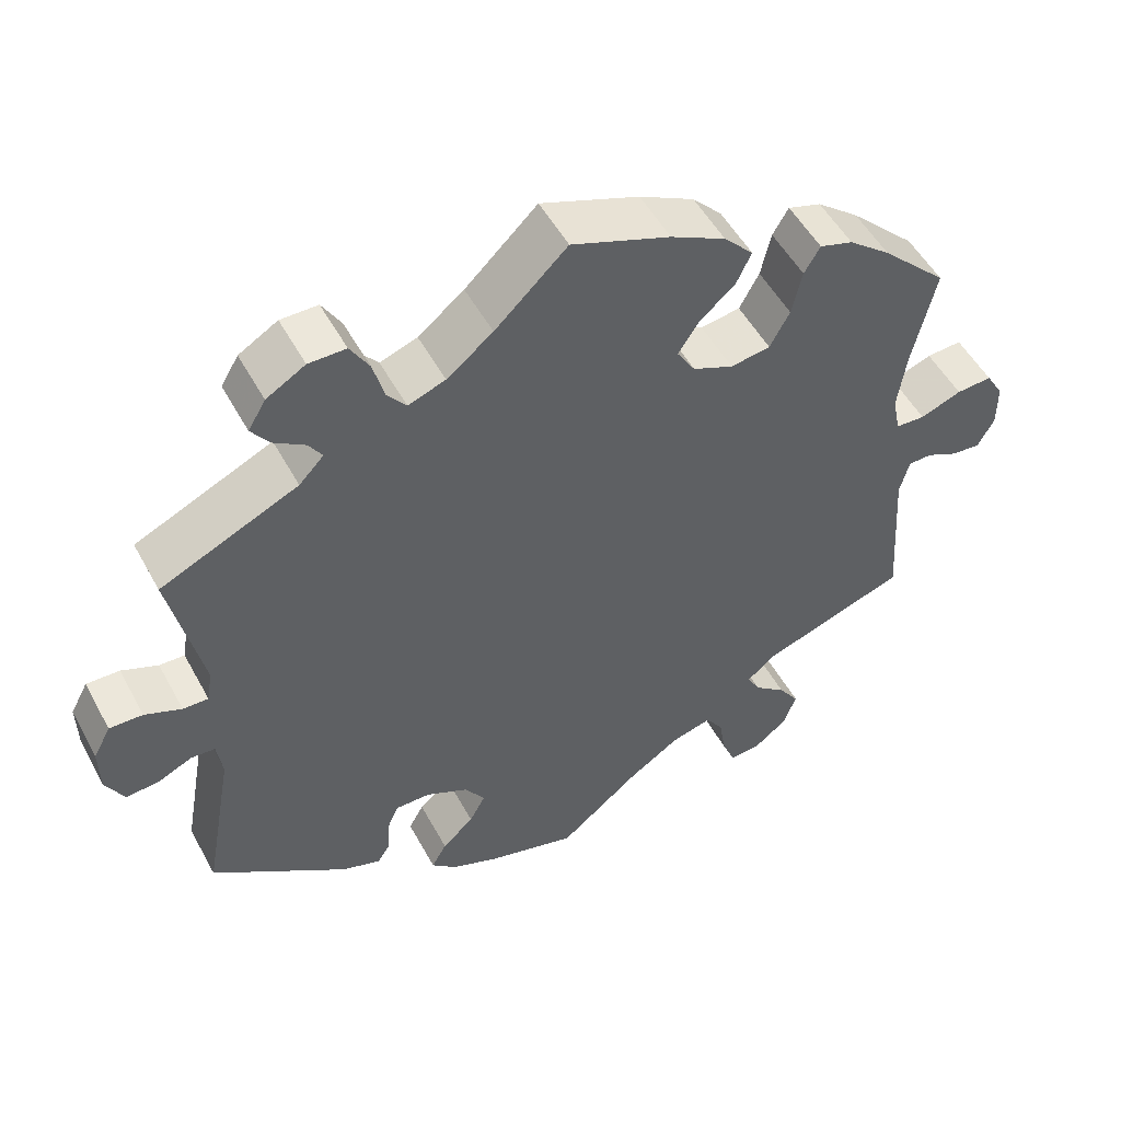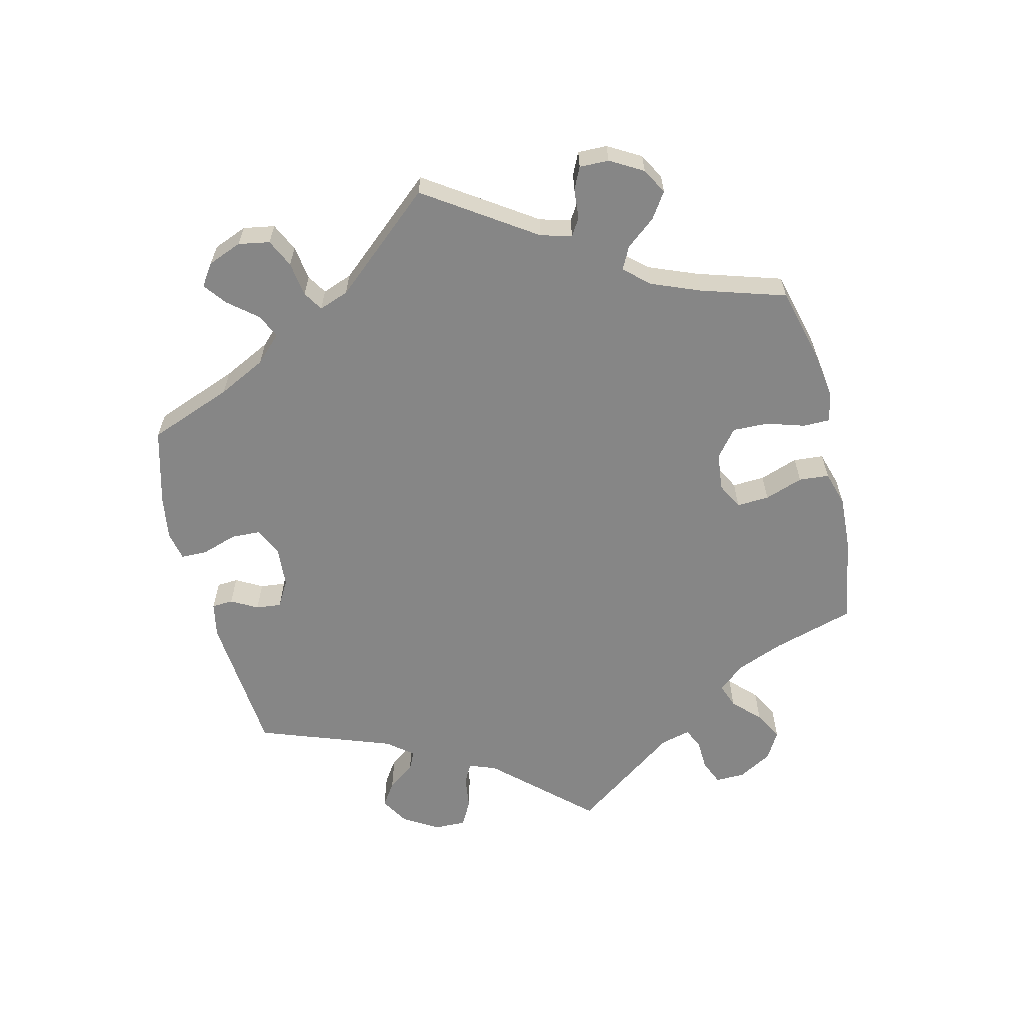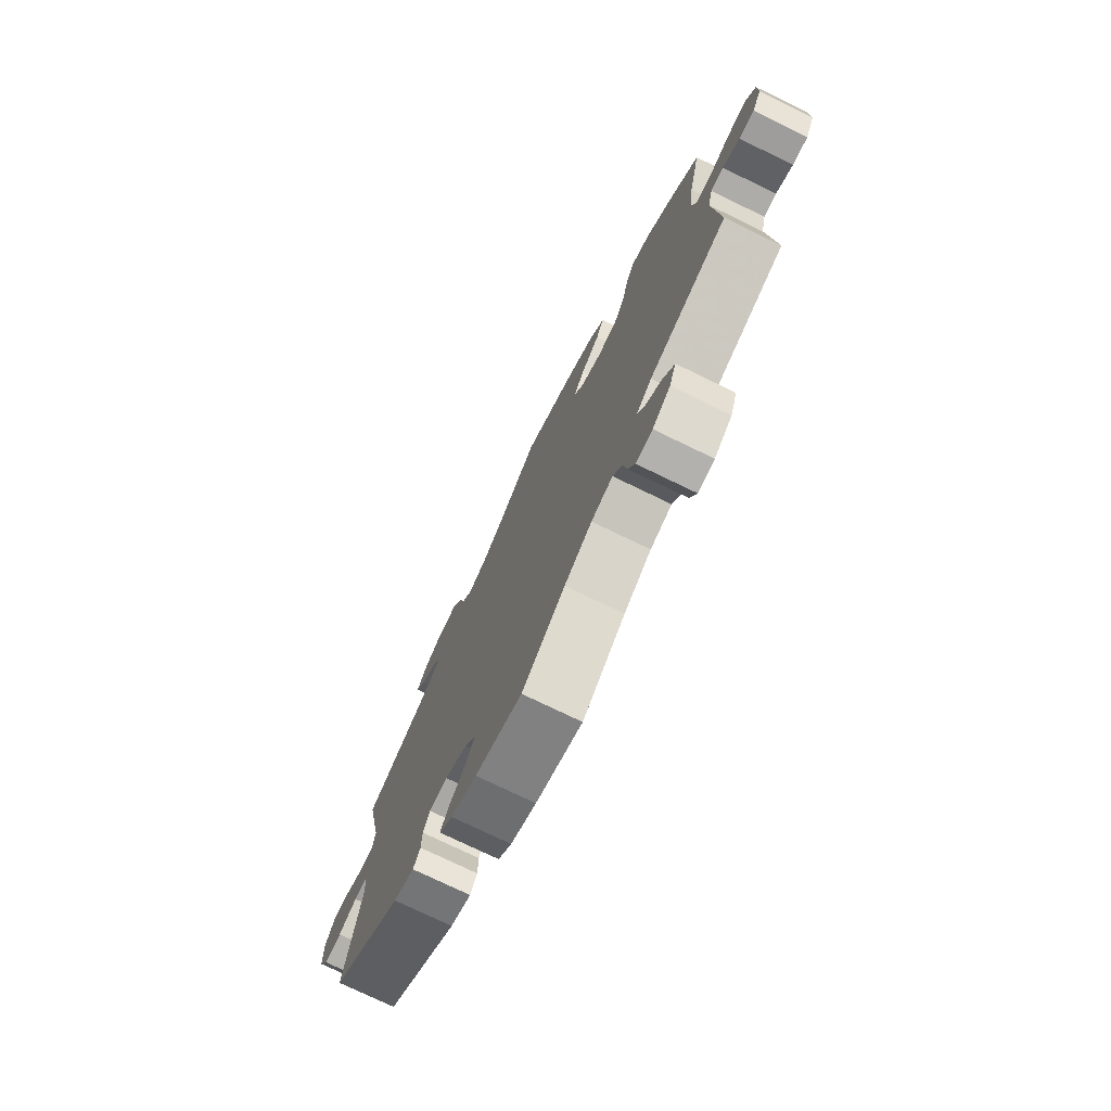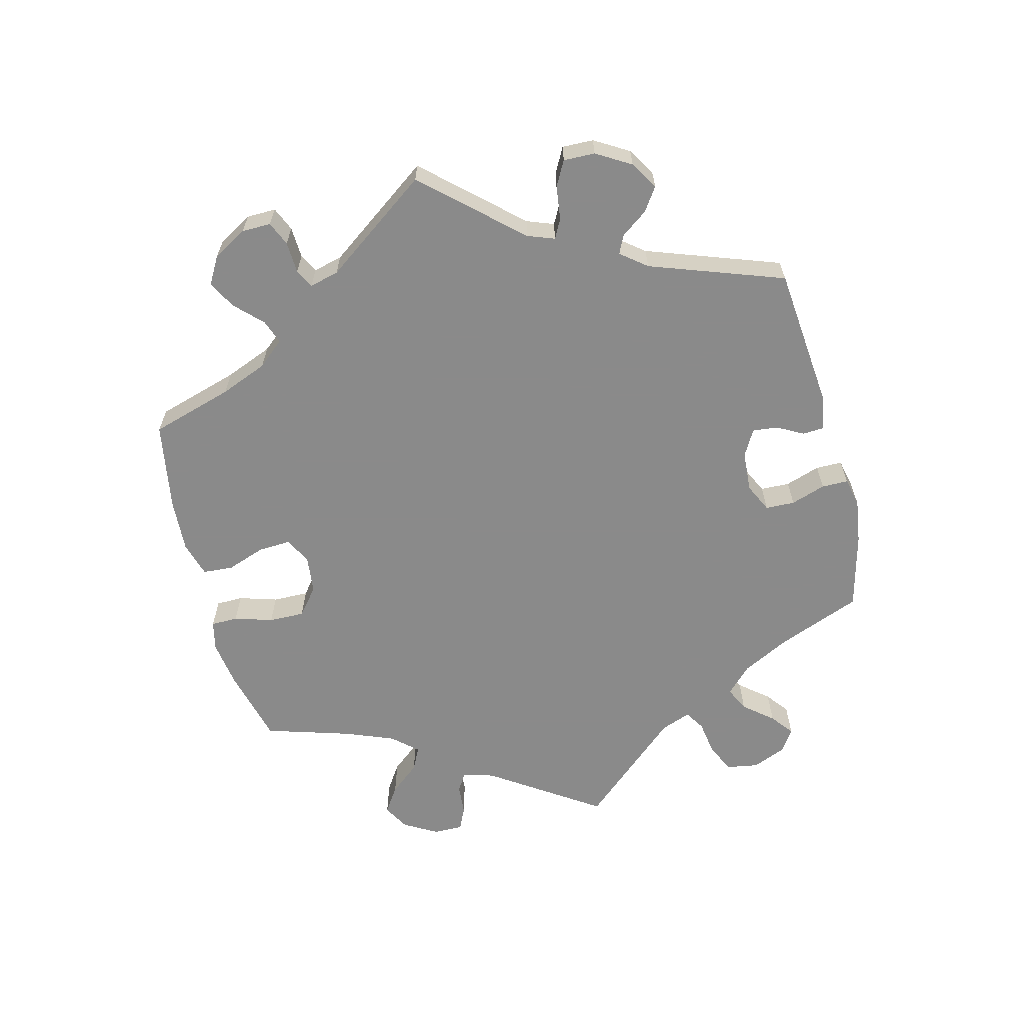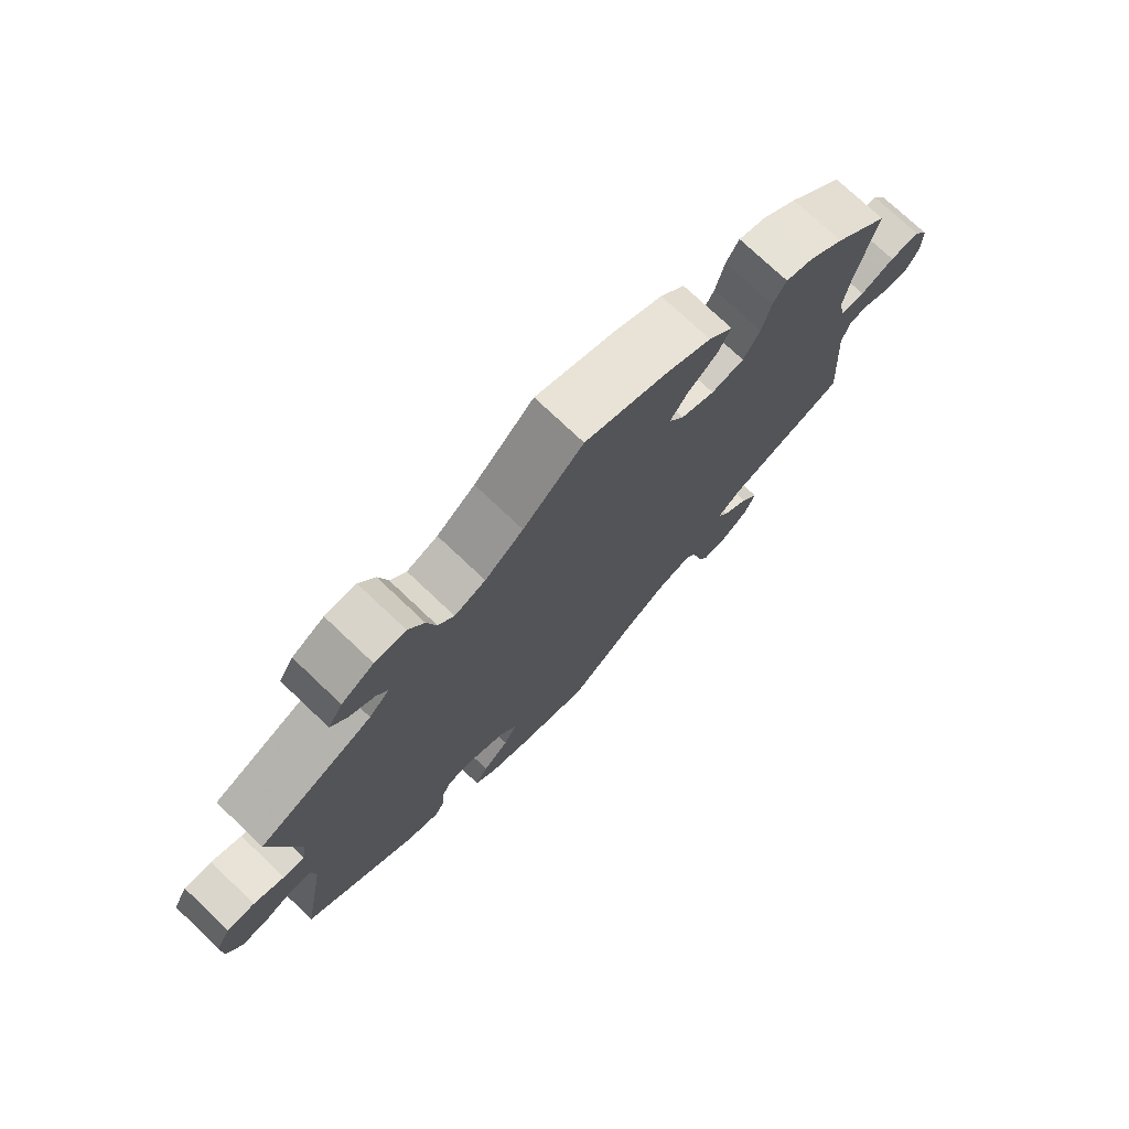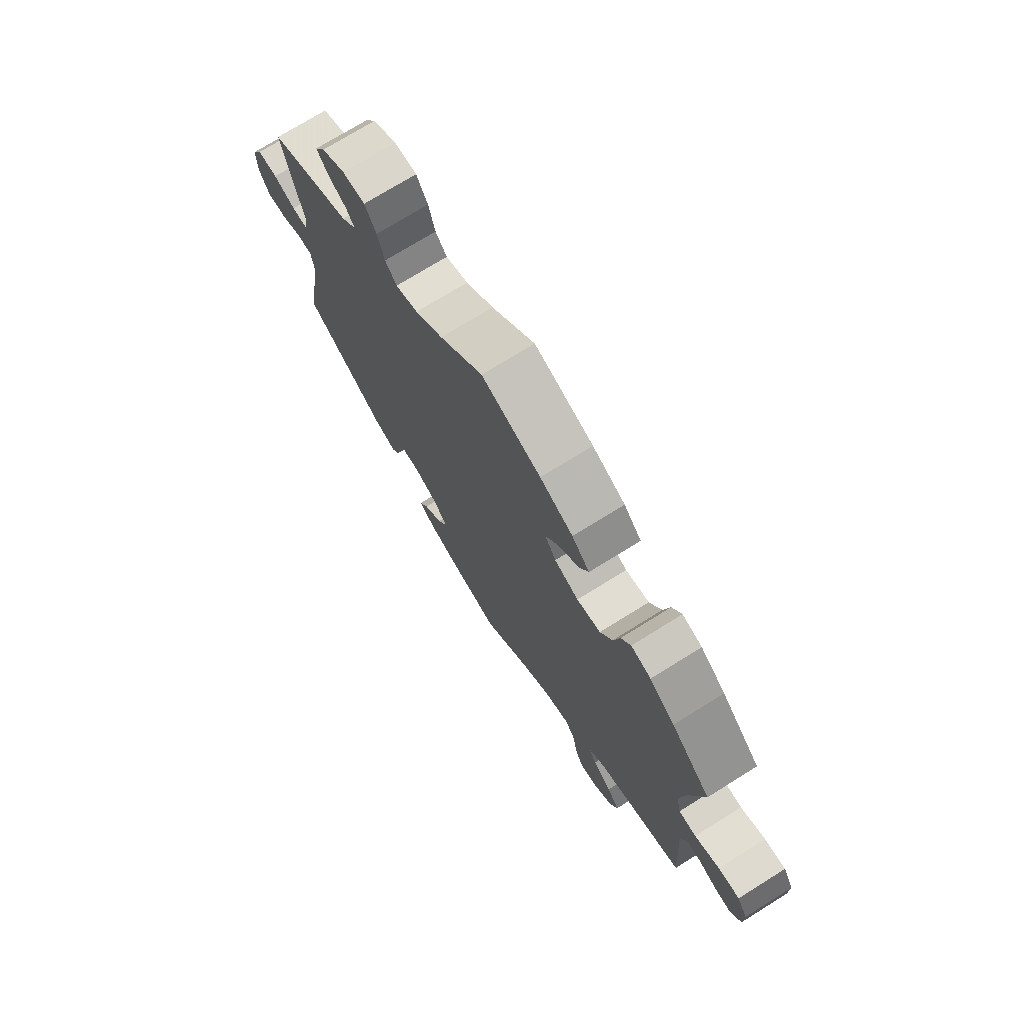
<metadata>
{"format":"obj","ext":"obj","renderer":"f3d","projection":"perspective","resolution":1024,"background":"white","views":[{"elev":51.7,"azim":152.1,"up":"+Z"},{"elev":-62.1,"azim":-106.4,"up":"+Y"},{"elev":-75.0,"azim":-115.9,"up":"+Z"},{"elev":-63.6,"azim":74.5,"up":"+Y"},{"elev":74.8,"azim":133.5,"up":"+Z"},{"elev":73.5,"azim":-121.9,"up":"+Z"}]}
</metadata>
<code>
v 0.091 0.07 0.491
v 0.149 0.07 0.445
v 0.196 0.07 0.428
v 0.22 0.07 0.457
v 0.234 0.07 0.509
v 0.258 0.07 0.549
v 0.305 0.07 0.549
v 0.354 0.07 0.52
v 0.376 0.07 0.483
v 0.353 0.07 0.452
v 0.314 0.07 0.427
v 0.297 0.07 0.401
v 0.328 0.07 0.369
v 0.501 0.07 0.29
v 0.461 0.07 0.107
v 0.468 0.07 0.065
v 0.5 0.07 0.066
v 0.546 0.07 0.085
v 0.588 0.07 0.086
v 0.61 0.07 0.045
v 0.609 0.07 -0.014
v 0.586 0.07 -0.056
v 0.545 0.07 -0.053
v 0.501 0.07 -0.033
v 0.471 0.07 -0.035
v 0.464 0.07 -0.083
v 0.501 0.07 -0.289
v 0.33 0.07 -0.41
v 0.281 0.07 -0.427
v 0.264 0.07 -0.401
v 0.263 0.07 -0.357
v 0.248 0.07 -0.323
v 0.204 0.07 -0.323
v 0.151 0.07 -0.349
v 0.125 0.07 -0.387
v 0.145 0.07 -0.425
v 0.185 0.07 -0.461
v 0.204 0.07 -0.495
v 0.172 0.07 -0.524
v 0.111 0.07 -0.548
v 0 0.07 -0.578
v -0.102 0.07 -0.495
v -0.167 0.07 -0.452
v -0.218 0.07 -0.438
v -0.24 0.07 -0.47
v -0.249 0.07 -0.524
v -0.265 0.07 -0.563
v -0.304 0.07 -0.56
v -0.346 0.07 -0.527
v -0.362 0.07 -0.483
v -0.336 0.07 -0.445
v -0.296 0.07 -0.413
v -0.28 0.07 -0.383
v -0.316 0.07 -0.353
v -0.5 0.07 -0.289
v -0.487 0.07 -0.097
v -0.499 0.07 -0.051
v -0.529 0.07 -0.05
v -0.569 0.07 -0.069
v -0.605 0.07 -0.072
v -0.626 0.07 -0.034
v -0.626 0.07 0.022
v -0.604 0.07 0.059
v -0.559 0.07 0.056
v -0.507 0.07 0.036
v -0.47 0.07 0.038
v -0.46 0.07 0.086
v -0.471 0.07 0.162
v -0.5 0.07 0.289
v -0.417 0.07 0.37
v -0.364 0.07 0.412
v -0.322 0.07 0.425
v -0.302 0.07 0.391
v -0.289 0.07 0.334
v -0.264 0.07 0.288
v -0.214 0.07 0.28
v -0.163 0.07 0.302
v -0.14 0.07 0.339
v -0.166 0.07 0.379
v -0.211 0.07 0.418
v -0.23 0.07 0.458
v -0.193 0.07 0.497
v -0.124 0.07 0.532
v 0 0.07 0.578
v 0.091 0 0.491
v 0.149 0 0.445
v 0.196 0 0.428
v 0.22 0 0.457
v 0.234 0 0.509
v 0.258 0 0.549
v 0.305 0 0.549
v 0.354 0 0.52
v 0.376 0 0.483
v 0.353 0 0.452
v 0.314 0 0.427
v 0.297 0 0.401
v 0.328 0 0.369
v 0.501 0 0.29
v 0.461 0 0.107
v 0.468 0 0.065
v 0.5 0 0.066
v 0.546 0 0.085
v 0.588 0 0.086
v 0.61 0 0.045
v 0.609 0 -0.014
v 0.586 0 -0.056
v 0.545 0 -0.053
v 0.501 0 -0.033
v 0.471 0 -0.035
v 0.464 0 -0.083
v 0.501 0 -0.289
v 0.33 0 -0.41
v 0.281 0 -0.427
v 0.264 0 -0.401
v 0.263 0 -0.357
v 0.248 0 -0.323
v 0.204 0 -0.323
v 0.151 0 -0.349
v 0.125 0 -0.387
v 0.145 0 -0.425
v 0.185 0 -0.461
v 0.204 0 -0.495
v 0.172 0 -0.524
v 0.111 0 -0.548
v 0 0 -0.578
v -0.102 0 -0.495
v -0.167 0 -0.452
v -0.218 0 -0.438
v -0.24 0 -0.47
v -0.249 0 -0.524
v -0.265 0 -0.563
v -0.304 0 -0.56
v -0.346 0 -0.527
v -0.362 0 -0.483
v -0.336 0 -0.445
v -0.296 0 -0.413
v -0.28 0 -0.383
v -0.316 0 -0.353
v -0.5 0 -0.289
v -0.487 0 -0.097
v -0.499 0 -0.051
v -0.529 0 -0.05
v -0.569 0 -0.069
v -0.605 0 -0.072
v -0.626 0 -0.034
v -0.626 0 0.022
v -0.604 0 0.059
v -0.559 0 0.056
v -0.507 0 0.036
v -0.47 0 0.038
v -0.46 0 0.086
v -0.471 0 0.162
v -0.5 0 0.289
v -0.417 0 0.37
v -0.364 0 0.412
v -0.322 0 0.425
v -0.302 0 0.391
v -0.289 0 0.334
v -0.264 0 0.288
v -0.214 0 0.28
v -0.163 0 0.302
v -0.14 0 0.339
v -0.166 0 0.379
v -0.211 0 0.418
v -0.23 0 0.458
v -0.193 0 0.497
v -0.124 0 0.532
v 0 0 0.578
f 83 84 1
f 82 83 1 2
f 79 80 81 82
f 78 79 82 2
f 77 78 2 3
f 76 77 3
f 71 72 73 74
f 71 74 75
f 68 69 70 71
f 67 68 71 75
f 66 67 75 76
f 62 63 64 65
f 62 65 66
f 61 62 66
f 58 59 60 61
f 57 58 61 66
f 56 57 66 76
f 54 55 56 76
f 49 50 51 52
f 49 52 53
f 48 49 53
f 45 46 47 48
f 44 45 48 53
f 43 44 53
f 39 40 41 42
f 39 42 43
f 36 37 38 39
f 35 36 39 43
f 34 35 43 53
f 28 29 30 31
f 26 27 28 31
f 25 26 31 32
f 21 22 23 24
f 21 24 25
f 20 21 25
f 17 18 19 20
f 16 17 20 25
f 15 16 25 32
f 13 14 15 32
f 8 9 10 11
f 8 11 12
f 7 8 12
f 4 5 6 7
f 3 4 7 12
f 33 34 53 54
f 33 54 76 3
f 13 32 33
f 3 12 13 33
f 85 168 167
f 86 85 167 166
f 166 165 164 163
f 86 166 163 162
f 87 86 162 161
f 87 161 160
f 158 157 156 155
f 159 158 155
f 155 154 153 152
f 159 155 152 151
f 160 159 151 150
f 149 148 147 146
f 150 149 146
f 150 146 145
f 145 144 143 142
f 150 145 142 141
f 160 150 141 140
f 160 140 139 138
f 136 135 134 133
f 137 136 133
f 137 133 132
f 132 131 130 129
f 137 132 129 128
f 137 128 127
f 126 125 124 123
f 127 126 123
f 123 122 121 120
f 127 123 120 119
f 137 127 119 118
f 115 114 113 112
f 115 112 111 110
f 116 115 110 109
f 108 107 106 105
f 109 108 105
f 109 105 104
f 104 103 102 101
f 109 104 101 100
f 116 109 100 99
f 116 99 98 97
f 95 94 93 92
f 96 95 92
f 96 92 91
f 91 90 89 88
f 96 91 88 87
f 138 137 118 117
f 87 160 138 117
f 117 116 97
f 117 97 96 87
f 1 85 86 2
f 2 86 87 3
f 3 87 88 4
f 4 88 89 5
f 5 89 90 6
f 6 90 91 7
f 7 91 92 8
f 8 92 93 9
f 9 93 94 10
f 10 94 95 11
f 11 95 96 12
f 12 96 97 13
f 13 97 98 14
f 14 98 99 15
f 15 99 100 16
f 16 100 101 17
f 17 101 102 18
f 18 102 103 19
f 19 103 104 20
f 20 104 105 21
f 21 105 106 22
f 22 106 107 23
f 23 107 108 24
f 24 108 109 25
f 25 109 110 26
f 26 110 111 27
f 27 111 112 28
f 28 112 113 29
f 29 113 114 30
f 30 114 115 31
f 31 115 116 32
f 32 116 117 33
f 33 117 118 34
f 34 118 119 35
f 35 119 120 36
f 36 120 121 37
f 37 121 122 38
f 38 122 123 39
f 39 123 124 40
f 40 124 125 41
f 41 125 126 42
f 42 126 127 43
f 43 127 128 44
f 44 128 129 45
f 45 129 130 46
f 46 130 131 47
f 47 131 132 48
f 48 132 133 49
f 49 133 134 50
f 50 134 135 51
f 51 135 136 52
f 52 136 137 53
f 53 137 138 54
f 54 138 139 55
f 55 139 140 56
f 56 140 141 57
f 57 141 142 58
f 58 142 143 59
f 59 143 144 60
f 60 144 145 61
f 61 145 146 62
f 62 146 147 63
f 63 147 148 64
f 64 148 149 65
f 65 149 150 66
f 66 150 151 67
f 67 151 152 68
f 68 152 153 69
f 69 153 154 70
f 70 154 155 71
f 71 155 156 72
f 72 156 157 73
f 73 157 158 74
f 74 158 159 75
f 75 159 160 76
f 76 160 161 77
f 77 161 162 78
f 78 162 163 79
f 79 163 164 80
f 80 164 165 81
f 81 165 166 82
f 82 166 167 83
f 83 167 168 84
f 84 168 85 1

</code>
